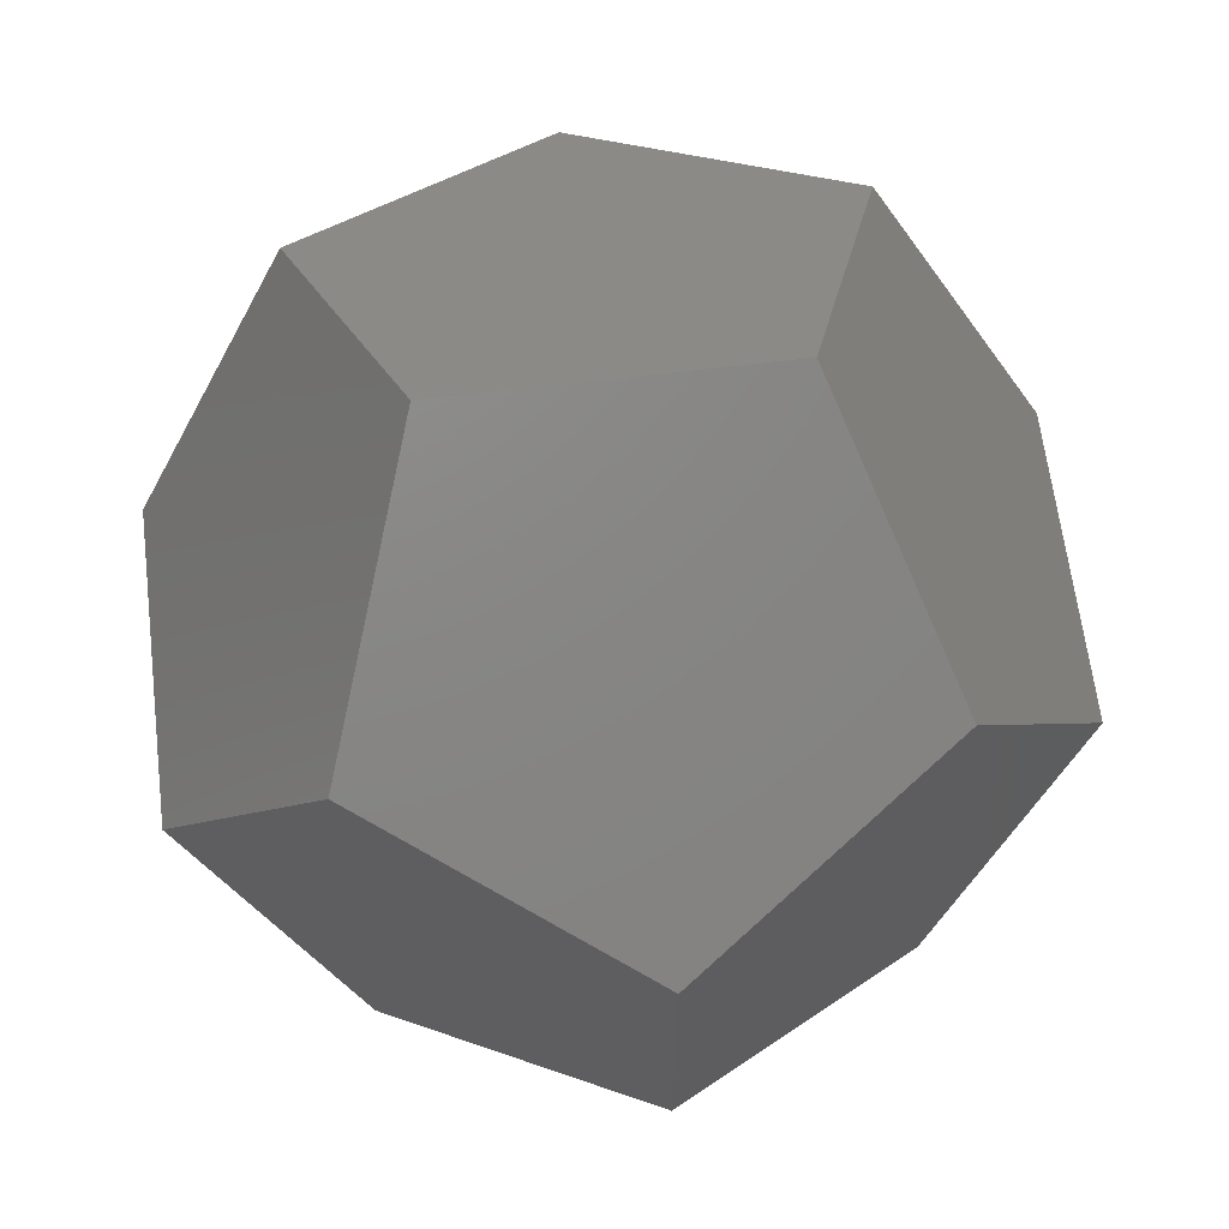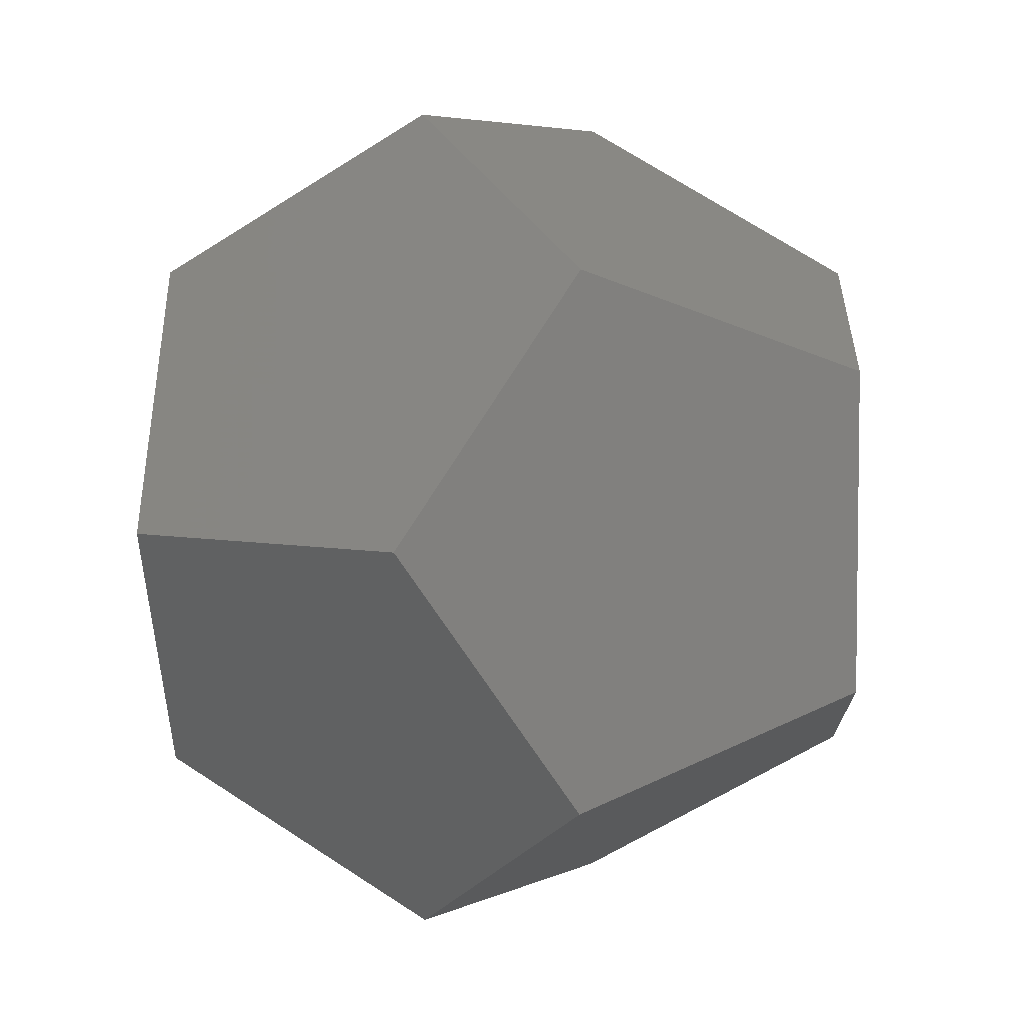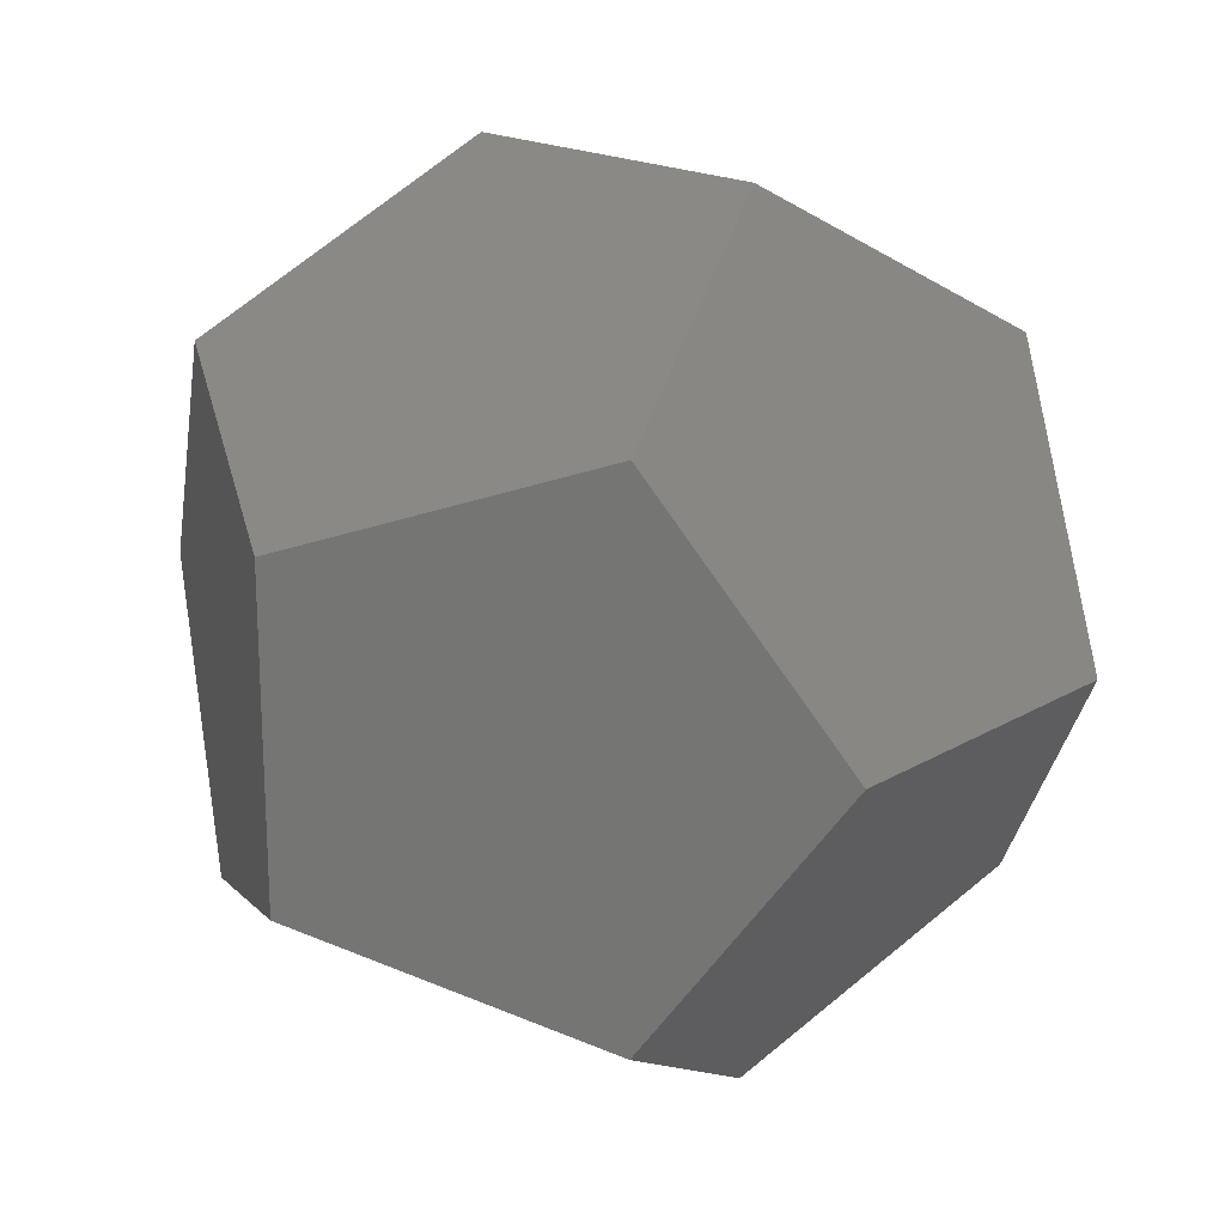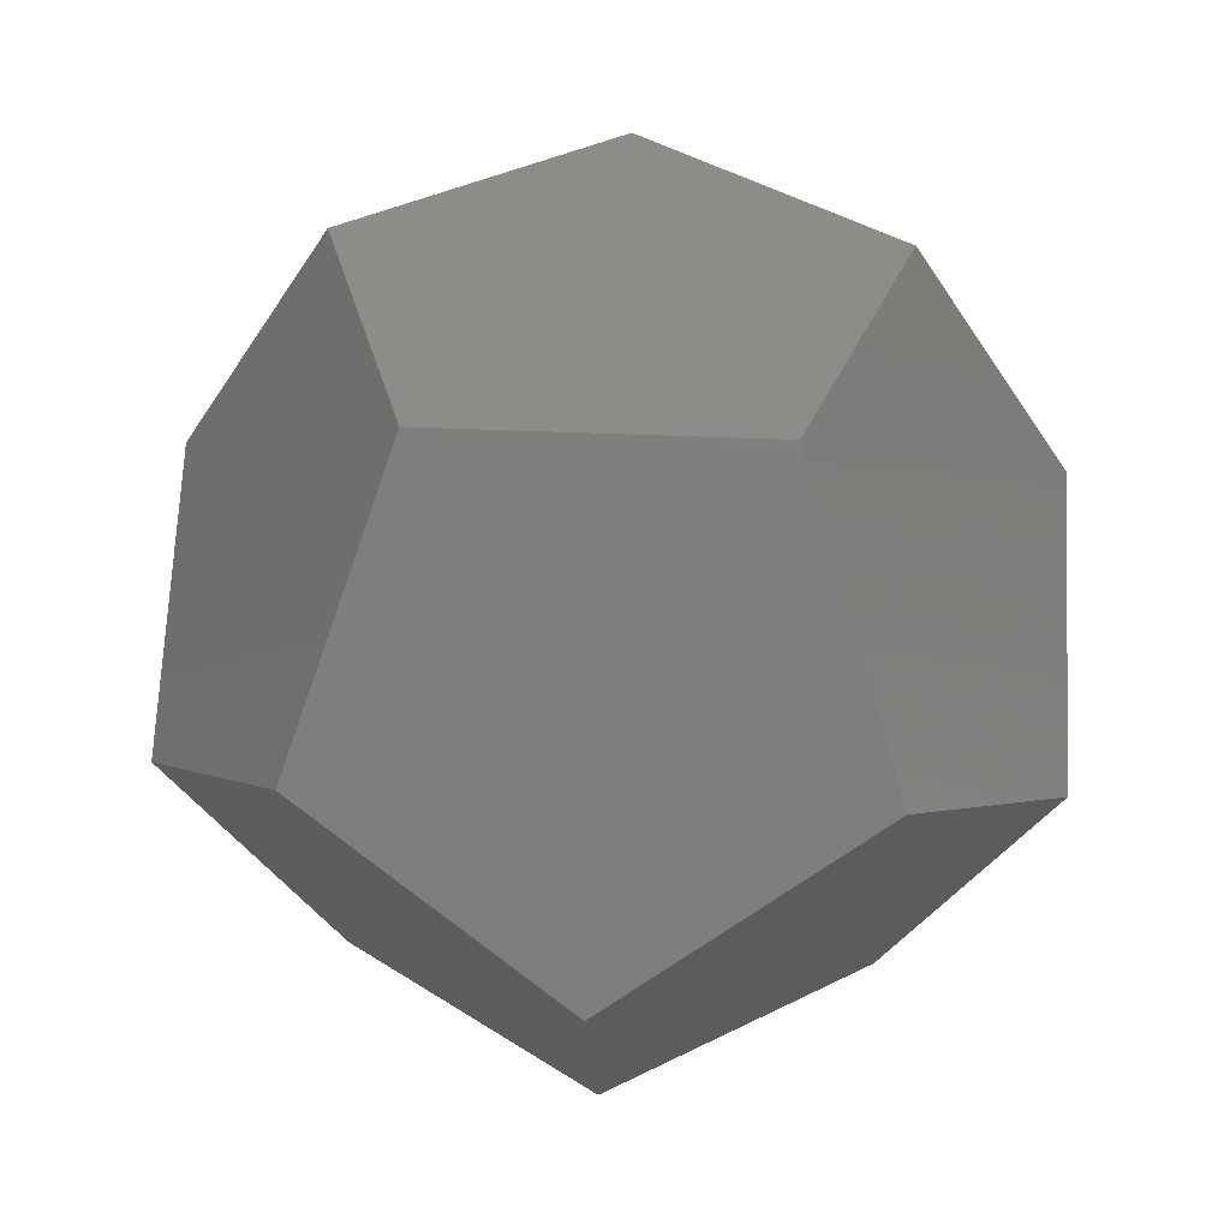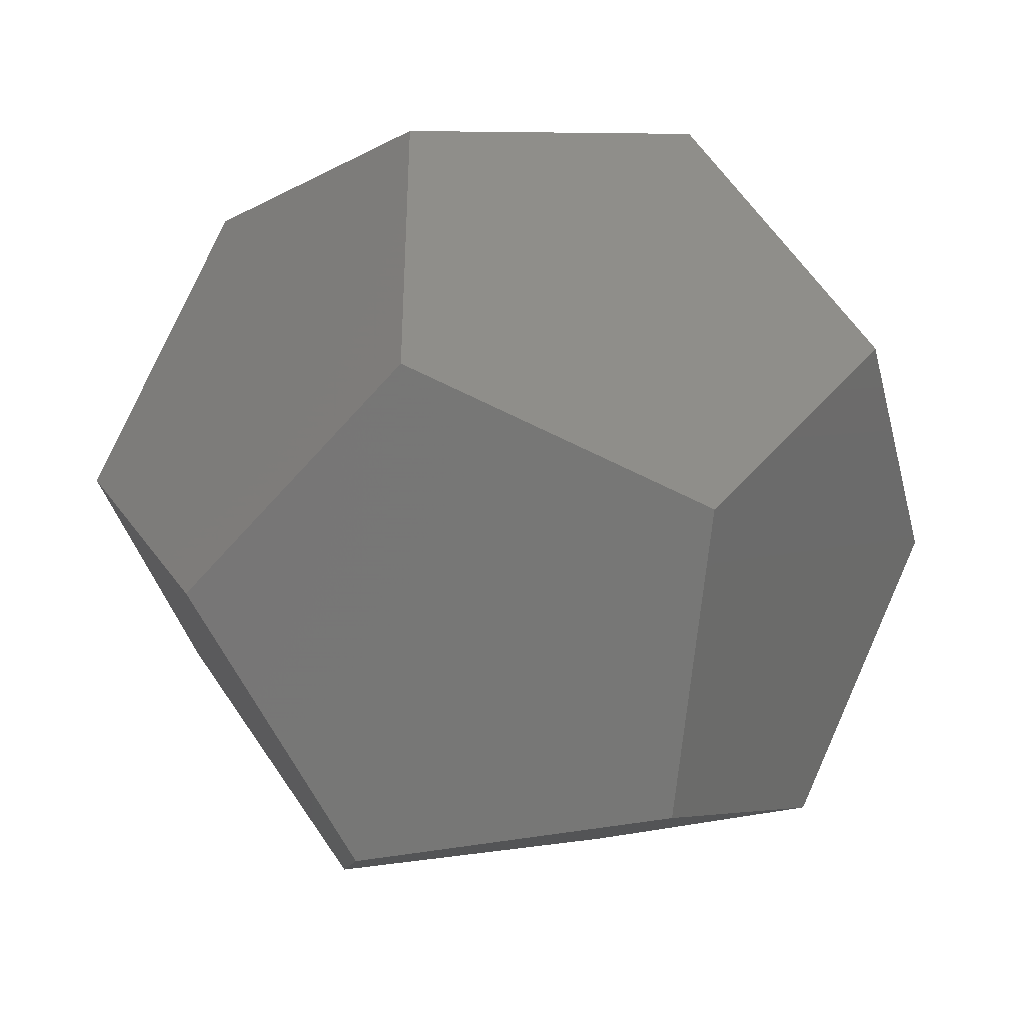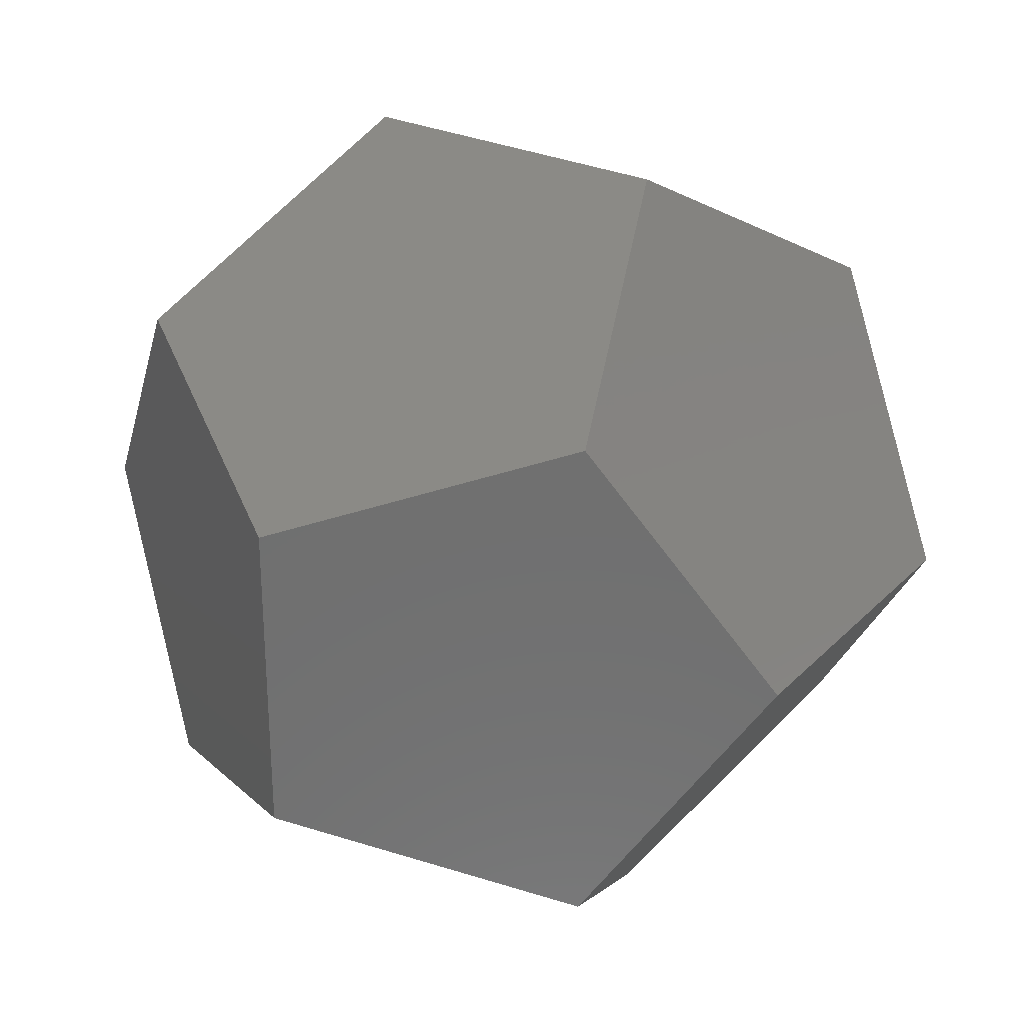
<metadata>
{"format":"stl","ext":"stl","renderer":"f3d","projection":"perspective","resolution":1024,"background":"white","views":[{"elev":63.9,"azim":-155.3,"up":"+Y"},{"elev":4.9,"azim":-23.4,"up":"+Y"},{"elev":20.2,"azim":-105.5,"up":"+Y"},{"elev":38.1,"azim":165.3,"up":"+Z"},{"elev":-39.8,"azim":-134.1,"up":"+Y"},{"elev":28.5,"azim":-113.8,"up":"+Y"}]}
</metadata>
<code>
# stl→obj: 20 verts, 36 faces
v 8.737 6.349 10.8
v 10.8 4.768e-07 6.676
v 3.337 10.27 6.676
v 6.674 4.768e-07 0
v 2.062 6.349 0.0002613
v 5.4 -3.924 17.48
v 8.737 -6.349 10.8
v 5.4 3.924 17.48
v 3.337 -10.27 6.676
v 2.062 -6.349 0.0002613
v -8.737 6.349 6.677
v -3.337 10.27 10.8
v -5.4 3.924 0.0006819
v -5.4 -3.924 0.0006819
v -2.062 6.349 17.48
v -2.062 -6.349 17.48
v -6.674 4.768e-07 17.48
v -3.337 -10.27 10.8
v -10.8 4.768e-07 10.8
v -8.737 -6.349 6.677
f 1 2 3
f 2 4 5
f 2 5 3
f 6 7 1
f 7 2 1
f 1 8 6
f 9 10 7
f 10 4 2
f 10 2 7
f 11 12 13
f 3 5 13
f 3 13 12
f 14 13 10
f 13 5 4
f 13 4 10
f 15 8 1
f 1 3 12
f 1 12 15
f 16 17 18
f 17 19 20
f 17 20 18
f 8 15 16
f 15 17 16
f 16 6 8
f 12 11 15
f 11 19 17
f 11 17 15
f 10 9 14
f 18 20 14
f 18 14 9
f 13 14 11
f 14 20 19
f 14 19 11
f 7 6 16
f 16 18 9
f 16 9 7

</code>
